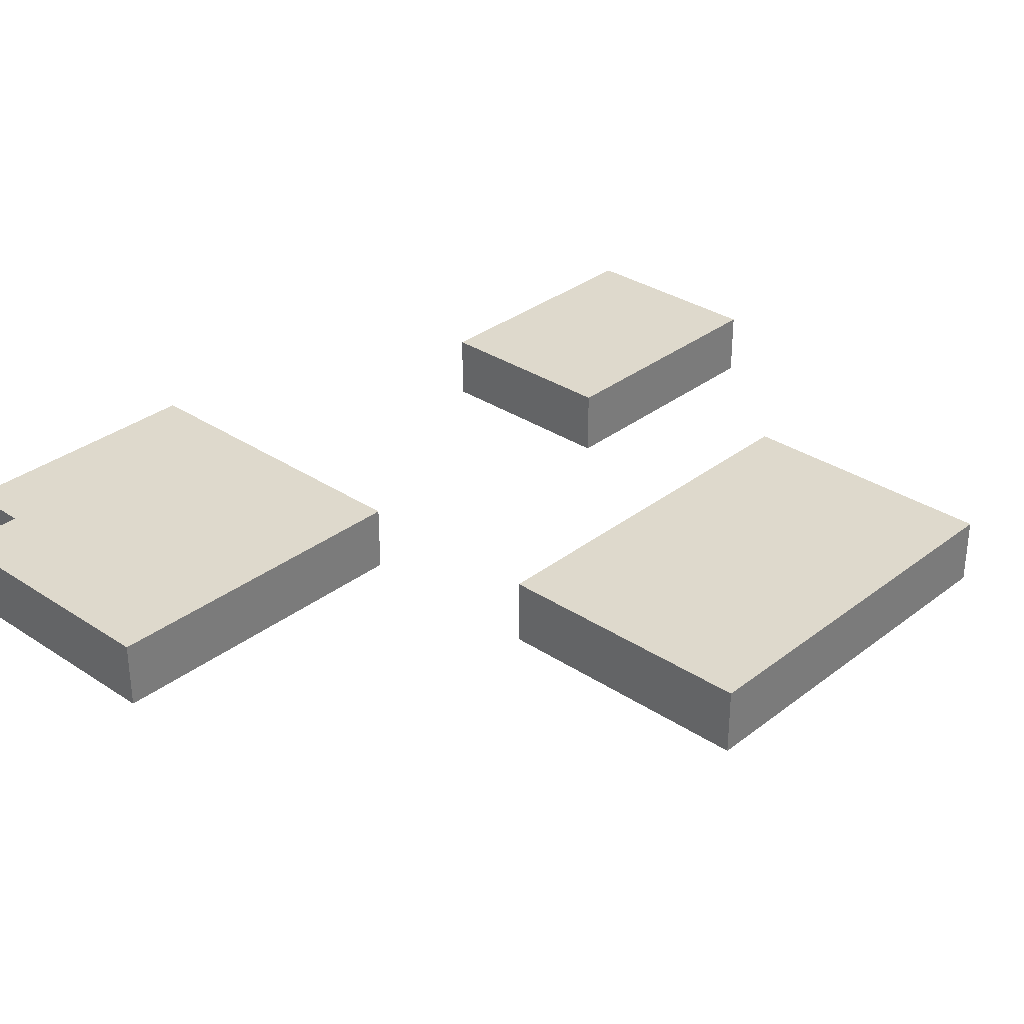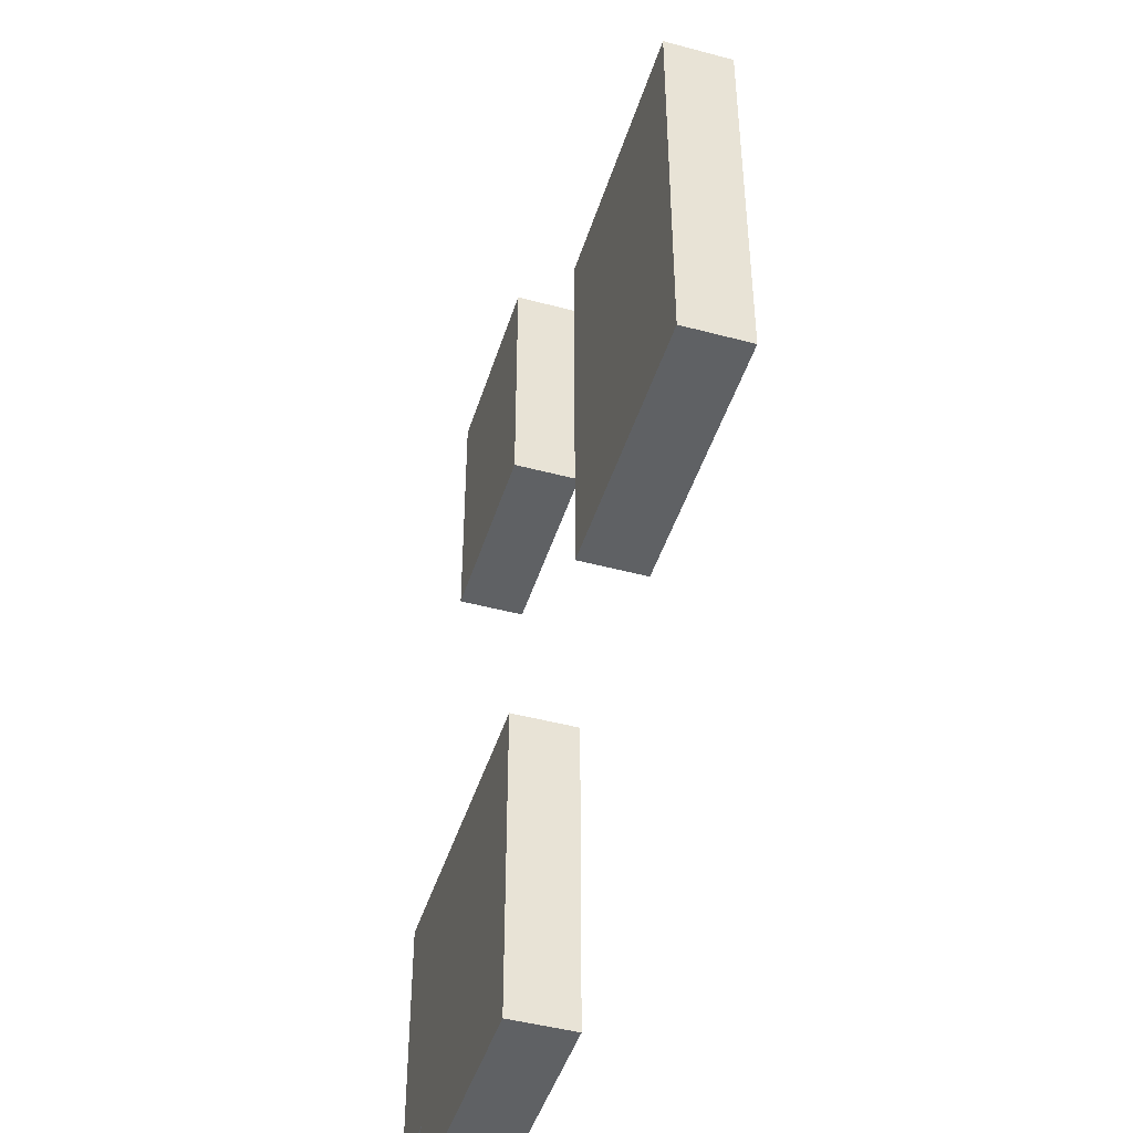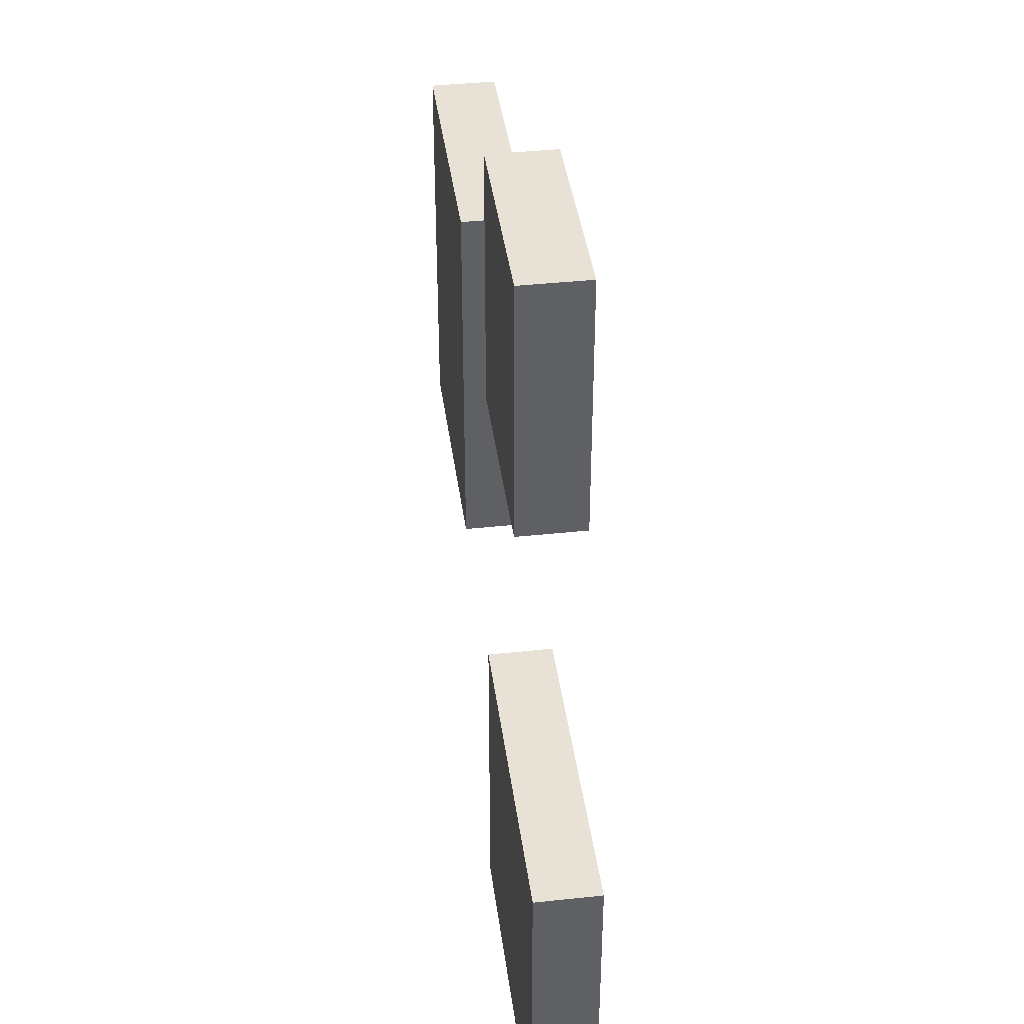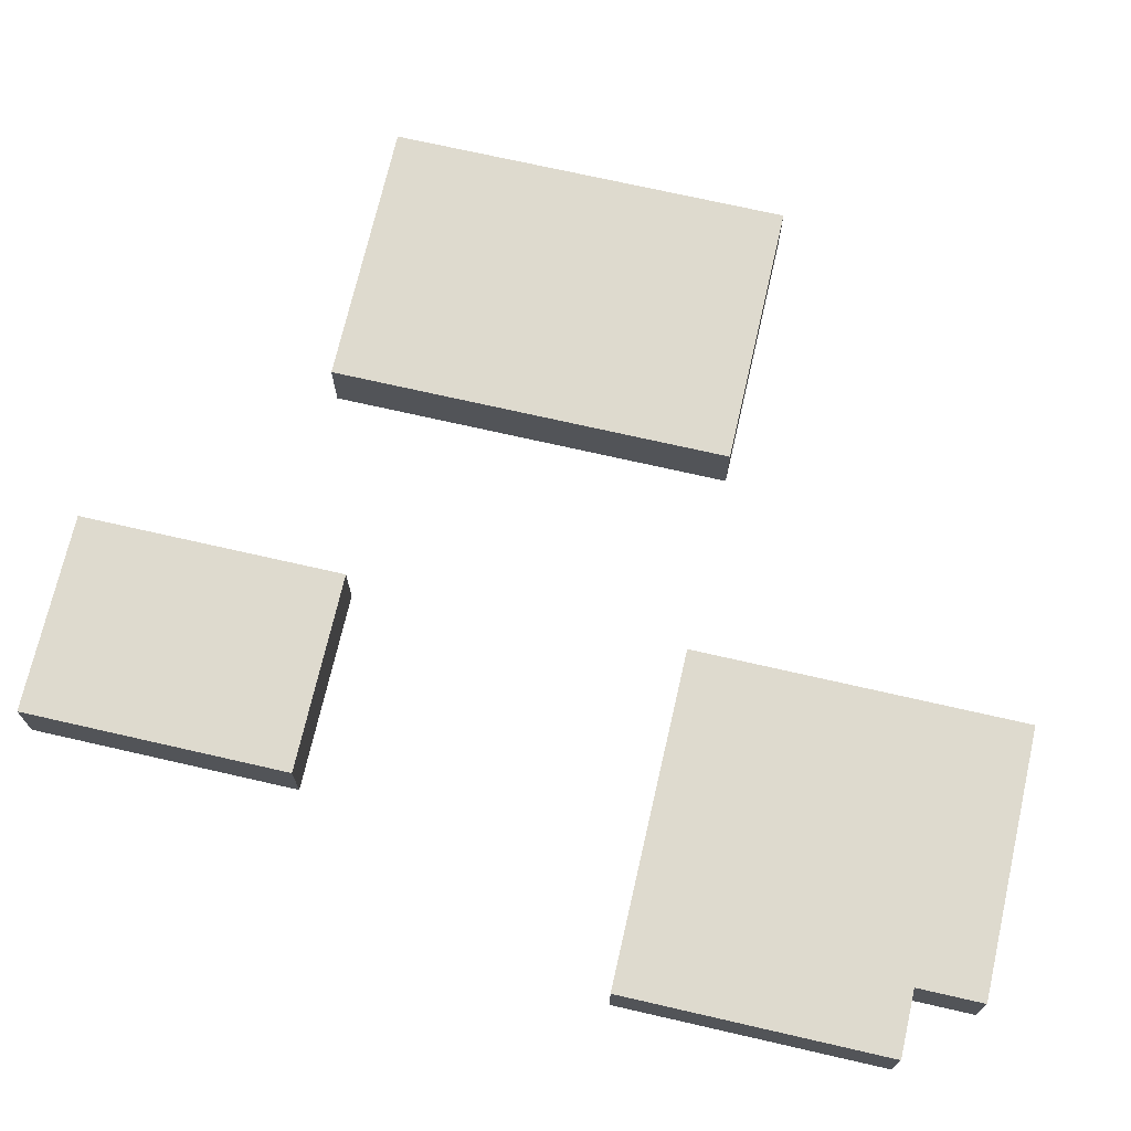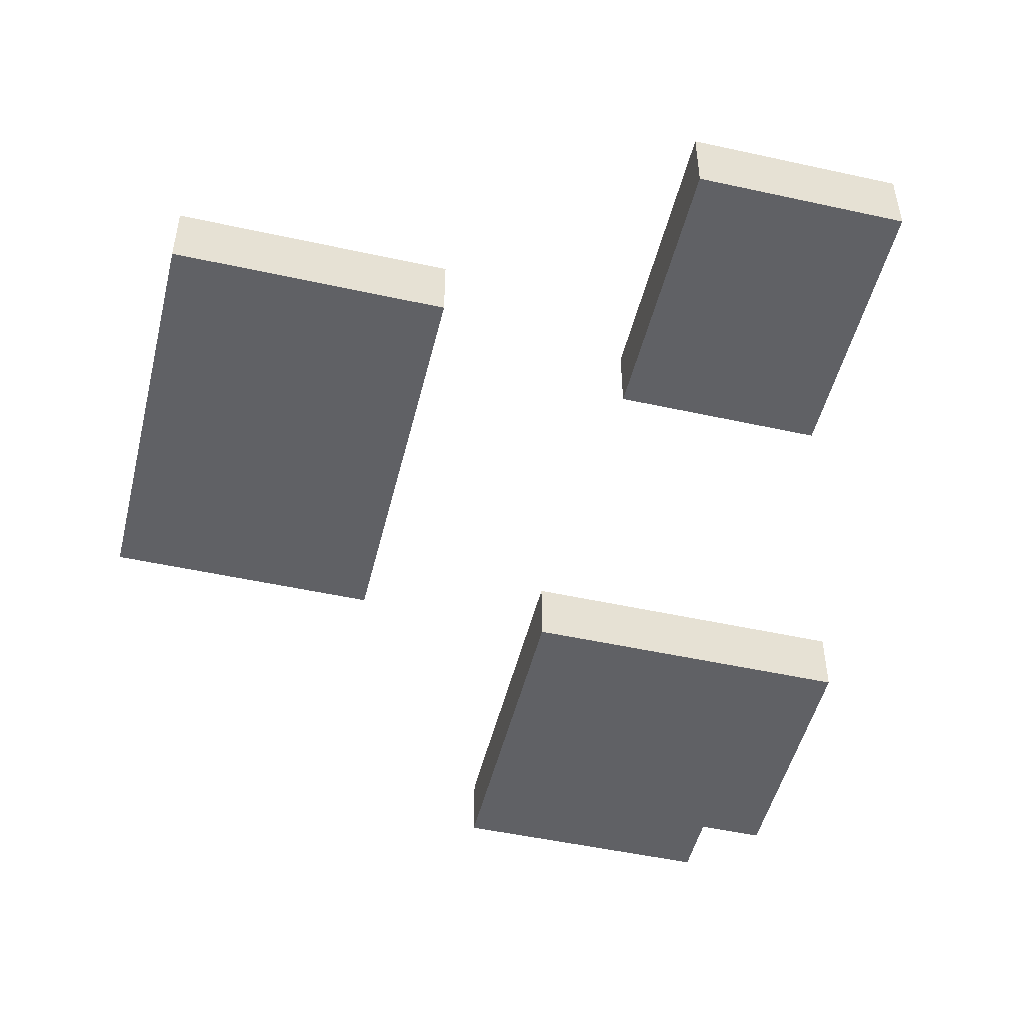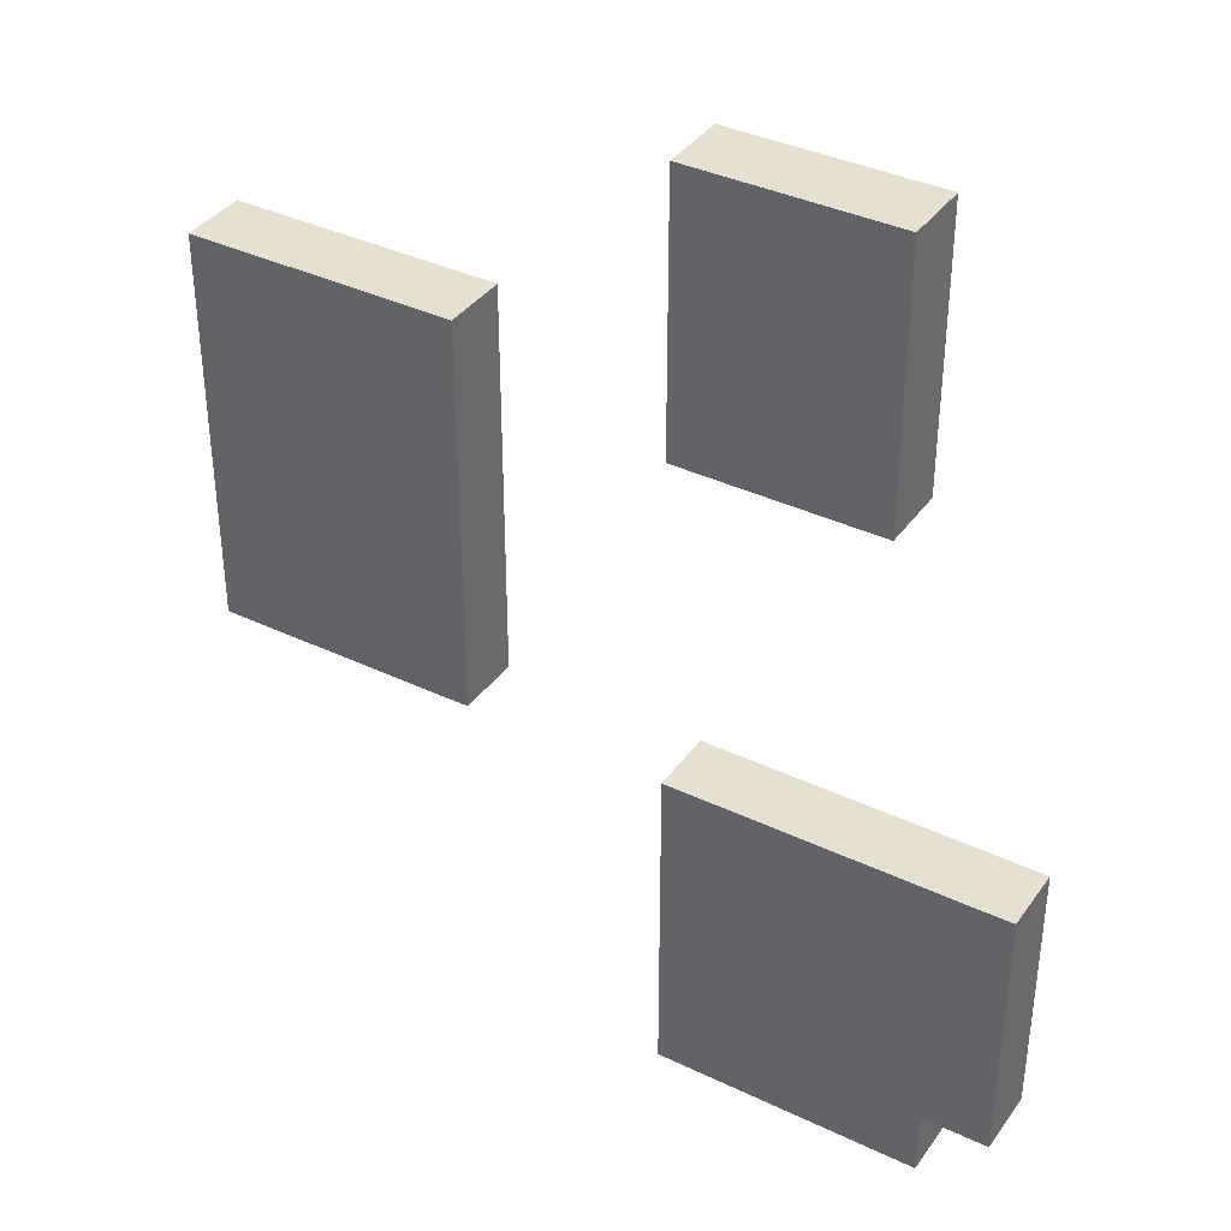
<metadata>
{"format":"obj","ext":"obj","renderer":"f3d","projection":"perspective","resolution":1024,"background":"white","views":[{"elev":32.0,"azim":-137.1,"up":"+Y"},{"elev":-45.8,"azim":-107.1,"up":"+Z"},{"elev":40.4,"azim":82.5,"up":"+Z"},{"elev":71.3,"azim":102.9,"up":"+Y"},{"elev":-49.5,"azim":-13.7,"up":"+Y"},{"elev":37.6,"azim":31.4,"up":"+Z"}]}
</metadata>
<code>
g LittleStone
v -6 0 4
v -6 0 -2
v -6 1 4
v -6 1 -2
v 1 0 7
v 1 0 3
v 1 0 -2
v 1 0 -7
v 1 1 7
v 1 1 3
v 1 1 -2
v 1 1 -7
v -2 0 4
v -2 0 -2
v -2 1 4
v -2 1 -2
v 4 0 7
v 4 0 3
v 4 1 7
v 4 1 3
v 5 0 -6
v 5 0 -7
v 5 1 -6
v 5 1 -7
v 6 0 -2
v 6 0 -6
v 6 1 -2
v 6 1 -6
v 1 0 7
v 1 1 7
v 4 0 7
v 4 1 7
v -6 0 4
v -6 1 4
v -2 0 4
v -2 1 4
v 1 0 -2
v 1 1 -2
v 6 0 -2
v 6 1 -2
v 1 0 3
v 1 1 3
v 4 0 3
v 4 1 3
v -6 0 -2
v -6 1 -2
v -2 0 -2
v -2 1 -2
v 5 0 -6
v 5 1 -6
v 6 0 -6
v 6 1 -6
v 1 0 -7
v 1 1 -7
v 5 0 -7
v 5 1 -7
v 1 0 7
v 4 0 7
v -6 0 4
v -2 0 4
v 1 0 3
v 4 0 3
v -6 0 -2
v -2 0 -2
v 1 0 -2
v 6 0 -2
v 5 0 -6
v 6 0 -6
v 1 0 -7
v 5 0 -7
v 1 1 7
v 4 1 7
v -6 1 4
v -2 1 4
v 1 1 3
v 4 1 3
v -6 1 -2
v -2 1 -2
v 1 1 -2
v 6 1 -2
v 5 1 -6
v 6 1 -6
v 1 1 -7
v 5 1 -7
f 3 2 1
f 4 2 3
f 9 6 5
f 10 6 9
f 11 8 7
f 12 8 11
f 13 14 15
f 15 14 16
f 17 18 19
f 19 18 20
f 21 22 23
f 23 22 24
f 25 26 27
f 27 26 28
f 31 30 29
f 32 30 31
f 35 34 33
f 36 34 35
f 39 38 37
f 40 38 39
f 41 42 43
f 43 42 44
f 45 46 47
f 47 46 48
f 49 50 51
f 51 50 52
f 53 54 55
f 55 54 56
f 61 58 57
f 62 58 61
f 63 60 59
f 64 60 63
f 67 66 65
f 68 66 67
f 69 67 65
f 70 67 69
f 71 72 75
f 75 72 76
f 73 74 77
f 77 74 78
f 79 80 81
f 81 80 82
f 79 81 83
f 83 81 84

</code>
